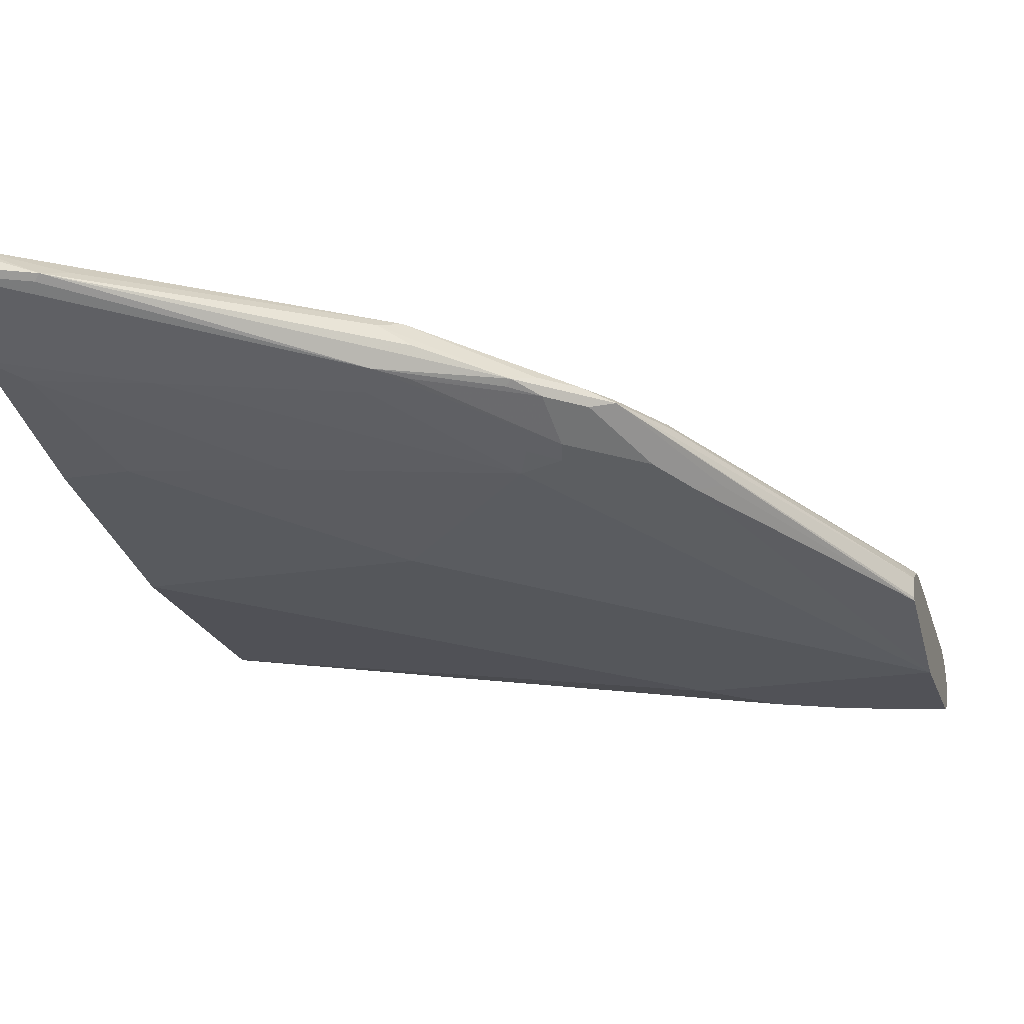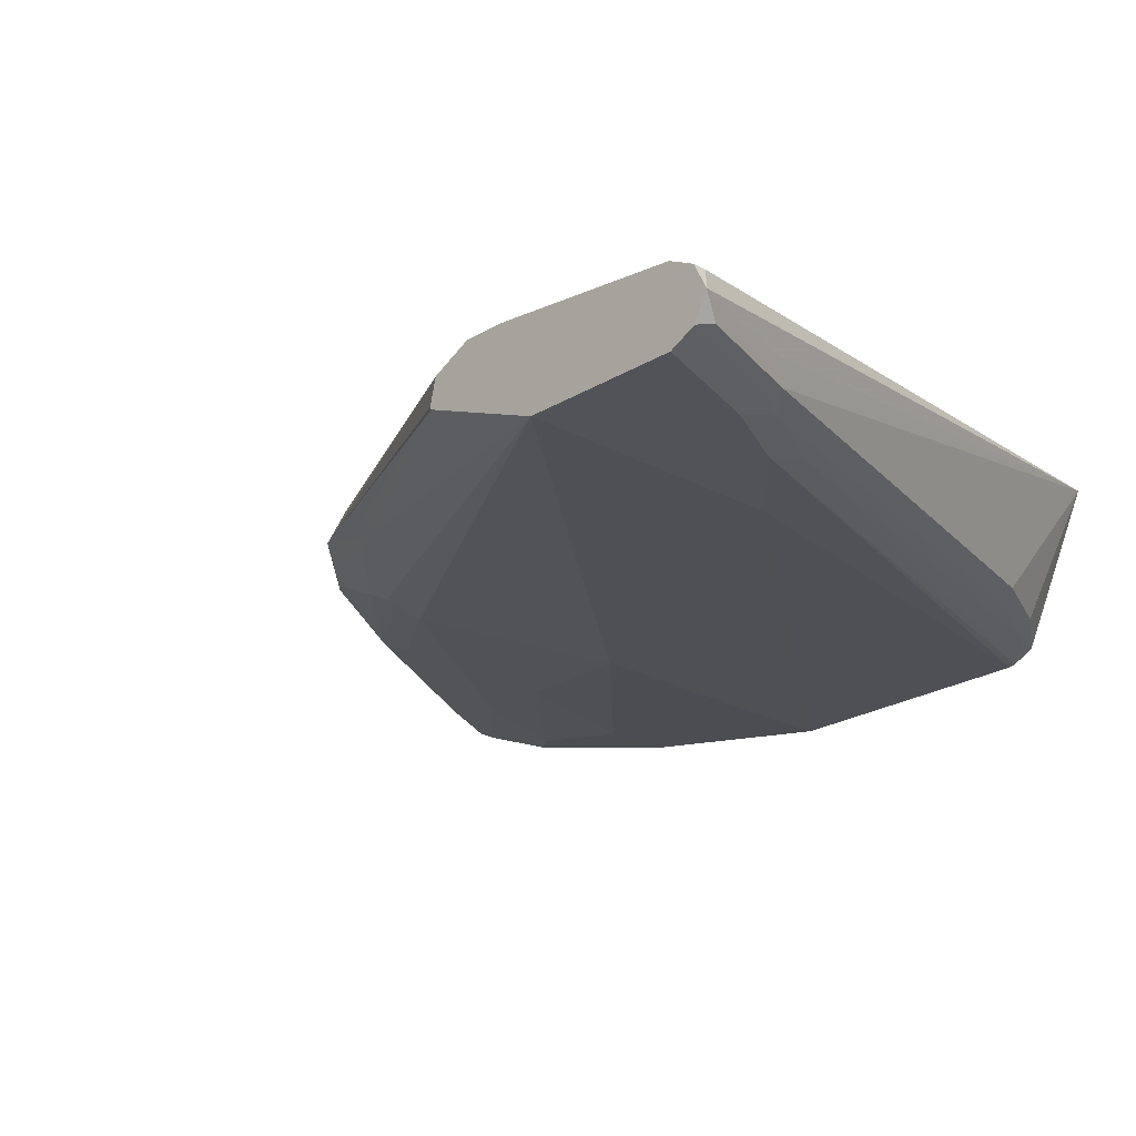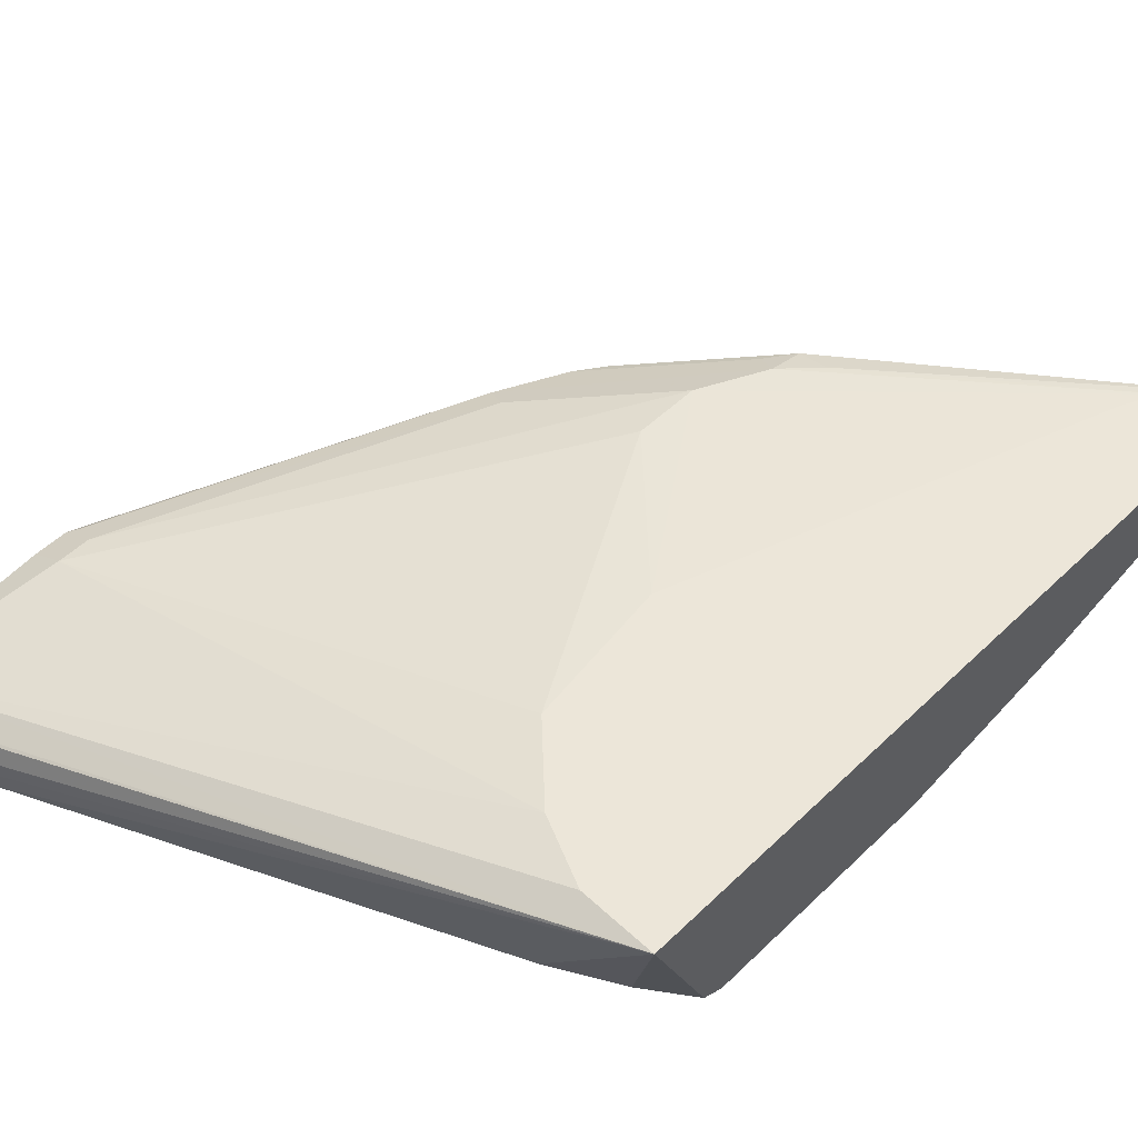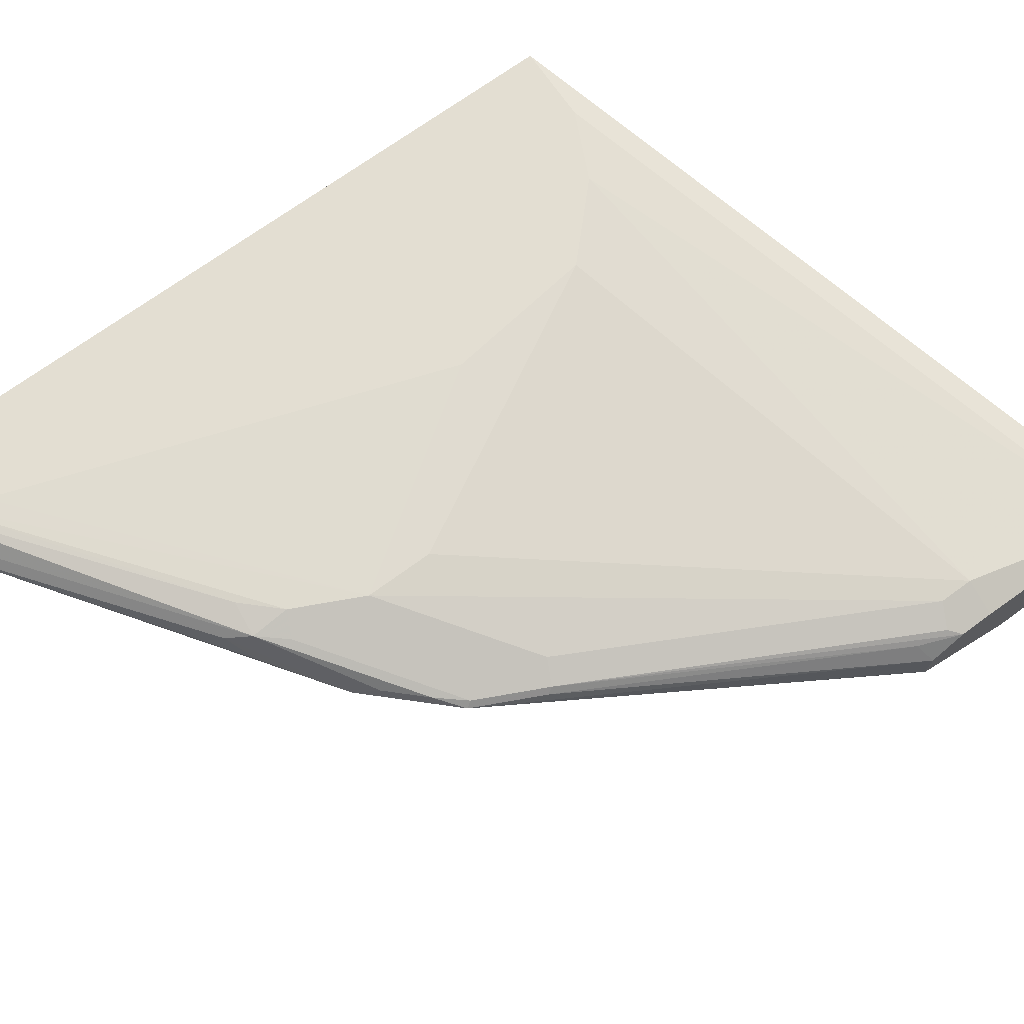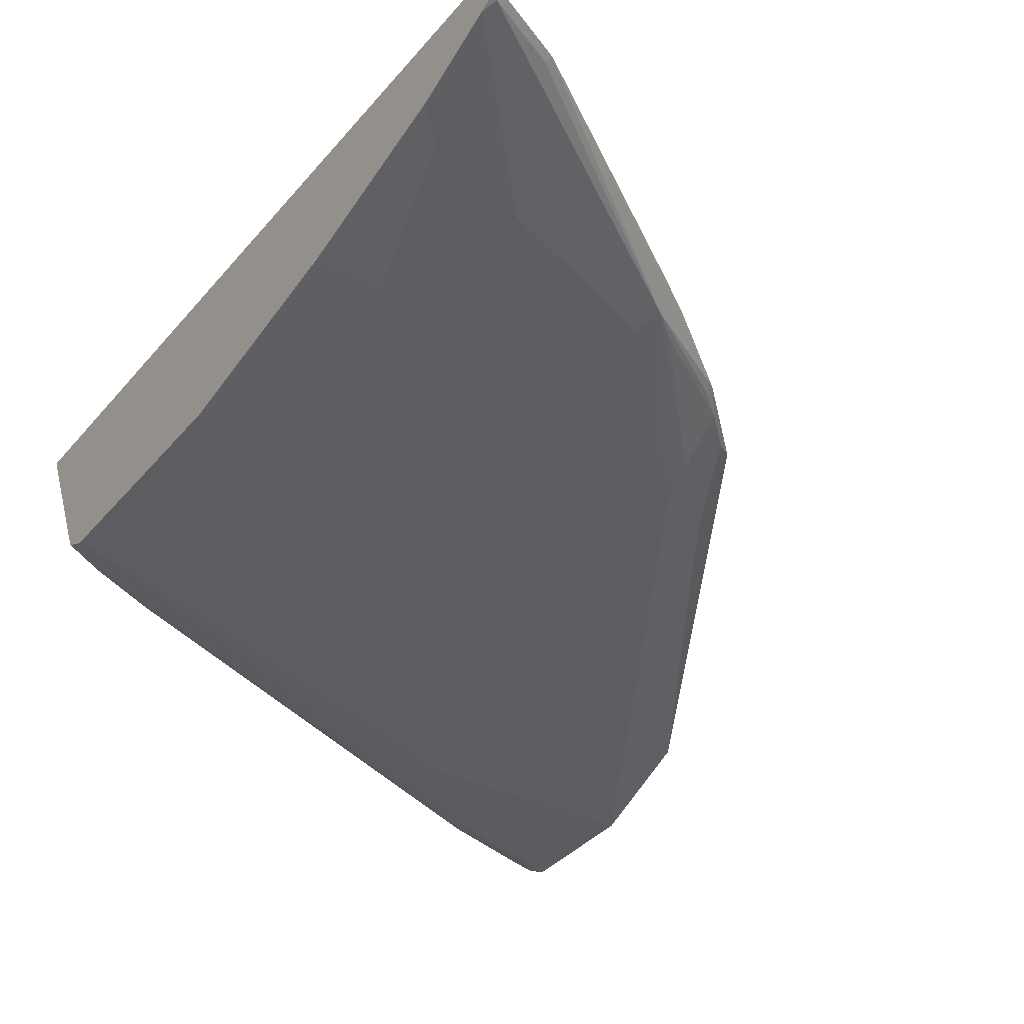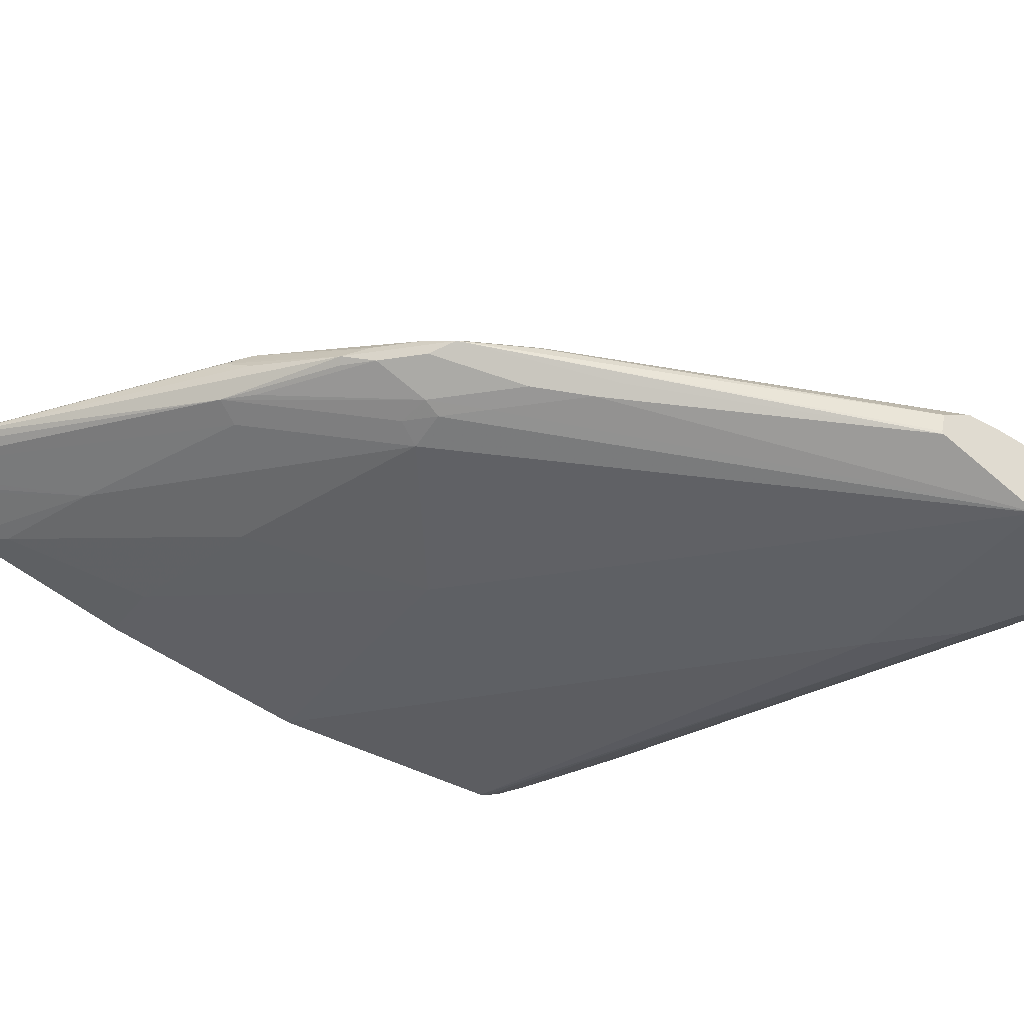
<metadata>
{"format":"obj","ext":"obj","renderer":"f3d","projection":"perspective","resolution":1024,"background":"white","views":[{"elev":-21.5,"azim":-164.2,"up":"+Z"},{"elev":-22.6,"azim":-43.5,"up":"+Z"},{"elev":49.1,"azim":43.0,"up":"+Z"},{"elev":67.7,"azim":-126.8,"up":"+Z"},{"elev":-34.8,"azim":146.4,"up":"+Z"},{"elev":-40.1,"azim":-124.2,"up":"+Z"}]}
</metadata>
<code>
v -0.03475 0.1555 -0.1234
v -0.03757 0.1555 -0.1234
v -0.04023 0.1569 -0.1207
v -0.03475 0.1555 -0.1152
v -0.03475 0.1499 -0.1262
v -0.06974 0.1394 -0.1234
v -0.07244 0.1408 -0.1207
v -0.09657 0.08042 -0.1448
v -0.177 0.04827 -0.1448
v -0.1824 0.05896 -0.1395
v -0.03596 0.152 -0.1089
v -0.03475 0.153 -0.1101
v -0.03475 0.1448 -0.1282
v -0.1851 0.06032 -0.1207
v -0.08048 0.1307 -0.1167
v -0.04453 0.1467 -0.1089
v -0.2333 0.02812 -0.1368
v -0.1985 0.05362 -0.1287
v -0.03475 0.112 -0.141
v -0.04831 0.09654 -0.1448
v -0.2253 -0.01611 -0.1609
v -0.2306 -0.005383 -0.1556
v -0.2454 -0.008054 -0.1529
v -0.1951 0.04827 -0.1408
v -0.2306 0.02681 -0.1395
v -0.03475 0.1521 -0.1089
v -0.2414 0.0181 -0.1328
v -0.1931 0.05024 -0.1167
v -0.06492 0.1268 -0.1089
v -0.177 0.04827 -0.1127
v -0.2434 0.01608 -0.1408
v -0.2535 0.00802 -0.1368
v -0.03475 0.09654 -0.1448
v -0.06439 0.03215 -0.1609
v -0.1288 0.01608 -0.1609
v -0.2434 -0.01611 -0.1569
v -0.1609 -0.06438 -0.177
v -0.3701 -0.2414 -0.1931
v -0.2595 -0.03219 -0.1569
v -0.2776 -0.04025 -0.1529
v -0.2595 -4.041e-05 -0.1408
v -0.03475 -0.2187 -0.1089
v -0.2575 0.001975 -0.1328
v -0.2695 -0.008054 -0.1368
v -0.2682 -0.01077 -0.1341
v -0.2038 0.03754 -0.118
v -0.1931 0.03215 -0.1127
v -0.06541 0.1258 -0.1089
v -0.2092 -4.041e-05 -0.1127
v -0.03475 0.03215 -0.1609
v -0.03475 -0.06438 -0.177
v -0.2575 -0.2414 -0.1931
v -0.3701 -0.3057 -0.1931
v -0.3701 -0.1911 -0.173
v -0.2917 -0.06438 -0.1569
v -0.07191 -0.2167 -0.1089
v -0.3701 -0.3057 -0.1609
v -0.3701 -0.3165 -0.1663
v -0.3647 -0.3165 -0.1663
v -0.3701 -0.3218 -0.177
v -0.3218 -0.3057 -0.177
v -0.3138 -0.3017 -0.1851
v -0.08852 -0.2212 -0.169
v -0.05635 -0.2052 -0.169
v -0.03475 -0.1889 -0.1719
v -0.2856 -0.04025 -0.1368
v -0.2843 -0.04292 -0.1341
v -0.3017 -0.07244 -0.1529
v -0.3701 -0.1904 -0.1716
v -0.3701 -0.1931 -0.1609
v -0.07296 0.1089 -0.1089
v -0.2735 -0.04831 -0.1287
v -0.354 -0.2092 -0.1448
v -0.2092 -0.03219 -0.1127
v -0.1454 -0.09681 -0.1089
v -0.03475 -0.177 -0.177
v -0.2735 -0.2575 -0.1931
v -0.3218 -0.2896 -0.1931
v -0.3701 -0.3165 -0.1877
v -0.1041 -0.2006 -0.1089
v -0.354 -0.2253 -0.1448
v -0.3701 -0.2253 -0.1529
v -0.3621 -0.3178 -0.1851
v -0.3218 -0.3004 -0.1877
v -0.3057 -0.2917 -0.1891
v -0.08048 -0.2112 -0.173
v -0.04831 -0.1951 -0.173
v -0.03475 -0.1799 -0.1764
v -0.3621 -0.1891 -0.1529
v -0.3701 -0.2092 -0.1529
v -0.3647 -0.2038 -0.1502
v -0.1363 -0.1684 -0.1089
v -0.2897 -0.2735 -0.1931
v -0.2735 -0.2755 -0.1891
v -0.1202 -0.1845 -0.1089
f 44 66 67
f 43 44 45
f 42 64 65
f 42 60 61
f 42 62 63
f 42 61 62
f 49 72 73
f 42 63 64
f 44 67 45
f 44 70 66
f 44 68 54
f 44 54 69
f 44 69 70
f 45 67 47
f 45 47 46
f 47 67 49
f 48 49 71
f 49 67 72
f 42 59 60
f 44 55 68
f 42 58 59
f 38 57 82
f 42 56 57
f 49 73 81
f 36 38 39
f 37 51 52
f 37 52 38
f 38 52 77
f 38 77 93
f 38 93 78
f 38 78 53
f 38 53 79
f 42 57 58
f 38 79 60
f 38 58 57
f 38 82 90
f 38 90 70
f 38 70 69
f 38 69 54
f 38 54 55
f 38 55 39
f 40 55 41
f 41 55 44
f 38 60 58
f 49 81 74
f 34 37 35
f 49 75 71
f 67 91 72
f 70 90 89
f 72 91 73
f 73 91 90
f 73 90 82
f 73 82 81
f 74 81 92
f 74 92 75
f 76 88 93
f 67 90 91
f 76 93 77
f 78 93 94
f 78 94 85
f 79 84 83
f 80 95 81
f 81 95 92
f 88 94 93
f 85 94 86
f 86 94 87
f 87 94 88
f 78 85 84
f 49 74 75
f 67 89 90
f 66 70 89
f 51 76 52
f 52 76 77
f 53 78 84
f 53 84 79
f 54 68 55
f 56 80 57
f 57 80 81
f 57 81 82
f 58 60 59
f 66 89 67
f 60 79 83
f 61 83 62
f 62 83 84
f 62 84 85
f 62 85 86
f 62 86 63
f 63 86 64
f 64 86 87
f 64 87 65
f 65 87 88
f 60 83 61
f 34 51 37
f 1 12 26
f 31 44 32
f 6 10 7
f 7 14 28
f 7 28 15
f 7 15 16
f 7 16 11
f 7 10 17
f 7 17 18
f 7 18 14
f 8 13 19
f 8 19 20
f 8 20 21
f 8 21 9
f 9 21 22
f 9 22 10
f 10 22 23
f 10 23 24
f 10 24 25
f 10 25 17
f 11 16 29
f 5 13 8
f 3 7 11
f 3 12 4
f 3 11 12
f 34 50 51
f 1 3 4
f 1 4 12
f 1 26 42
f 1 42 65
f 1 65 88
f 1 88 76
f 1 76 51
f 1 51 50
f 11 29 48
f 1 50 33
f 1 19 13
f 1 13 5
f 1 5 2
f 2 6 7
f 2 7 3
f 2 5 8
f 2 8 9
f 2 9 10
f 2 10 6
f 1 33 19
f 11 48 71
f 1 2 3
f 11 75 92
f 22 36 23
f 23 36 39
f 23 39 55
f 23 55 40
f 23 40 41
f 23 41 31
f 23 31 24
f 11 71 75
f 27 43 28
f 27 32 44
f 27 44 43
f 28 43 45
f 28 45 46
f 28 46 47
f 28 47 30
f 29 30 47
f 29 47 49
f 29 49 48
f 31 41 44
f 21 38 36
f 21 37 38
f 24 31 25
f 21 36 22
f 11 92 95
f 21 35 37
f 11 95 80
f 11 80 56
f 11 56 42
f 11 42 26
f 11 26 12
f 14 17 27
f 14 27 28
f 15 28 16
f 14 18 17
f 16 30 29
f 20 35 21
f 16 28 30
f 20 50 34
f 20 33 50
f 20 34 35
f 17 32 27
f 17 31 32
f 17 25 31
f 19 33 20

</code>
